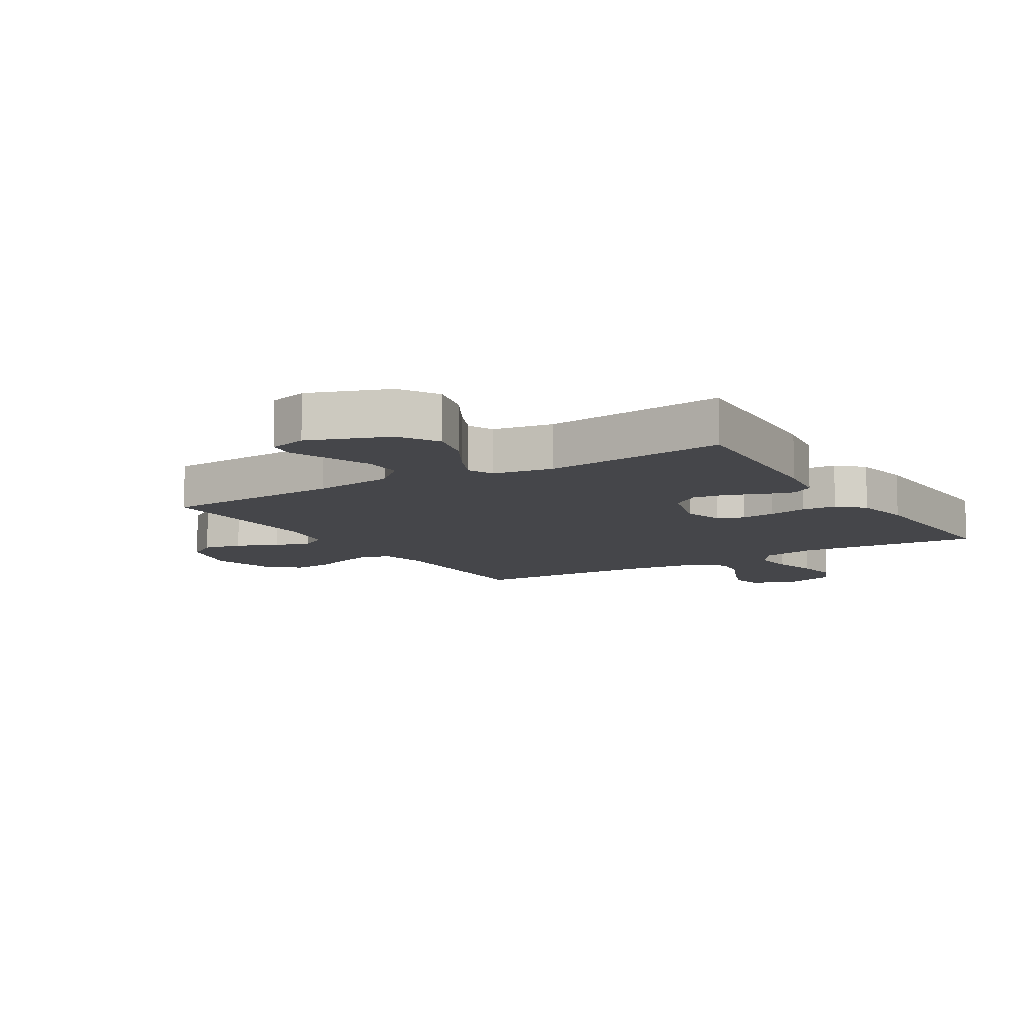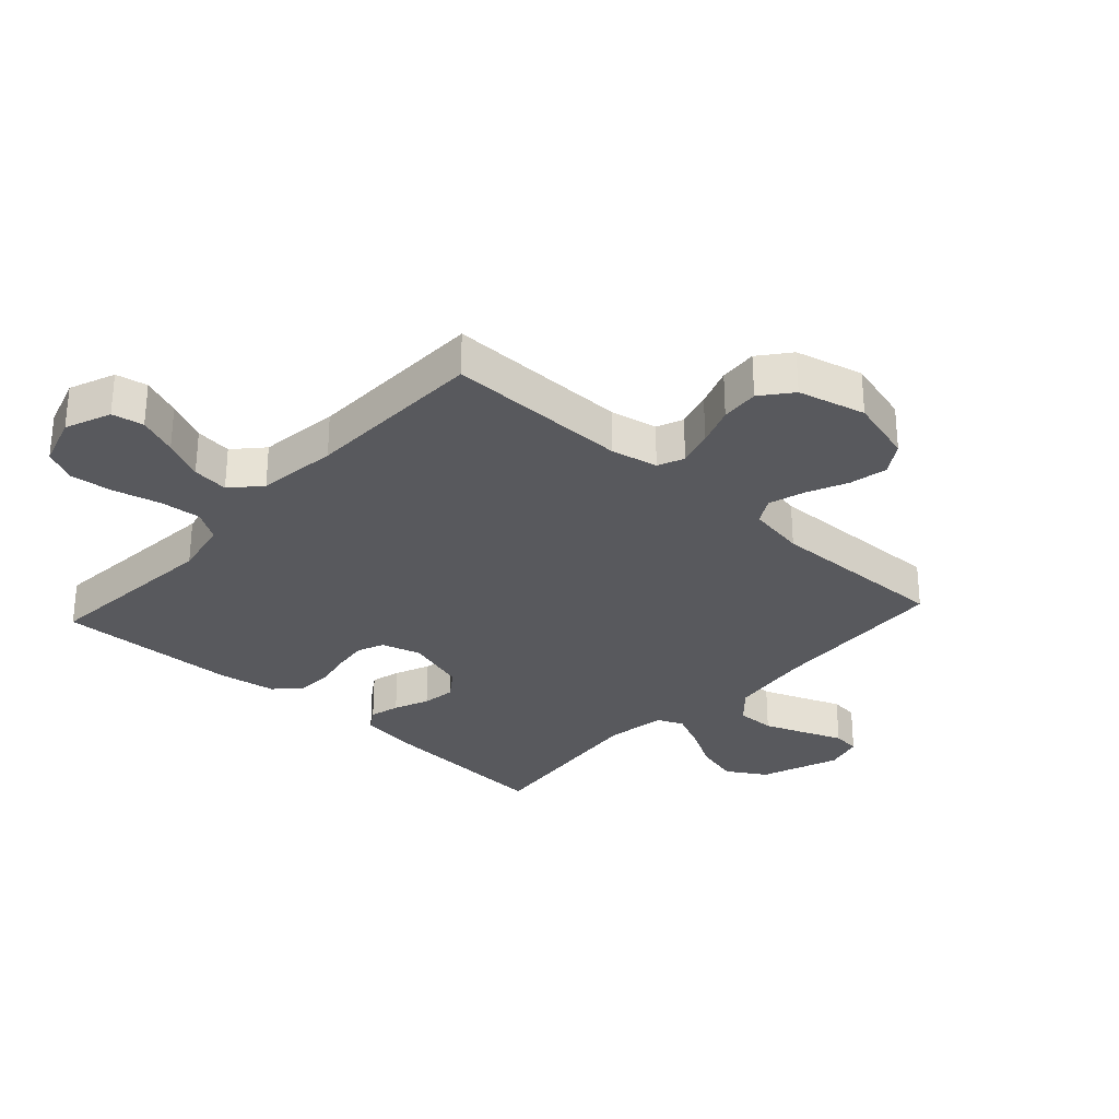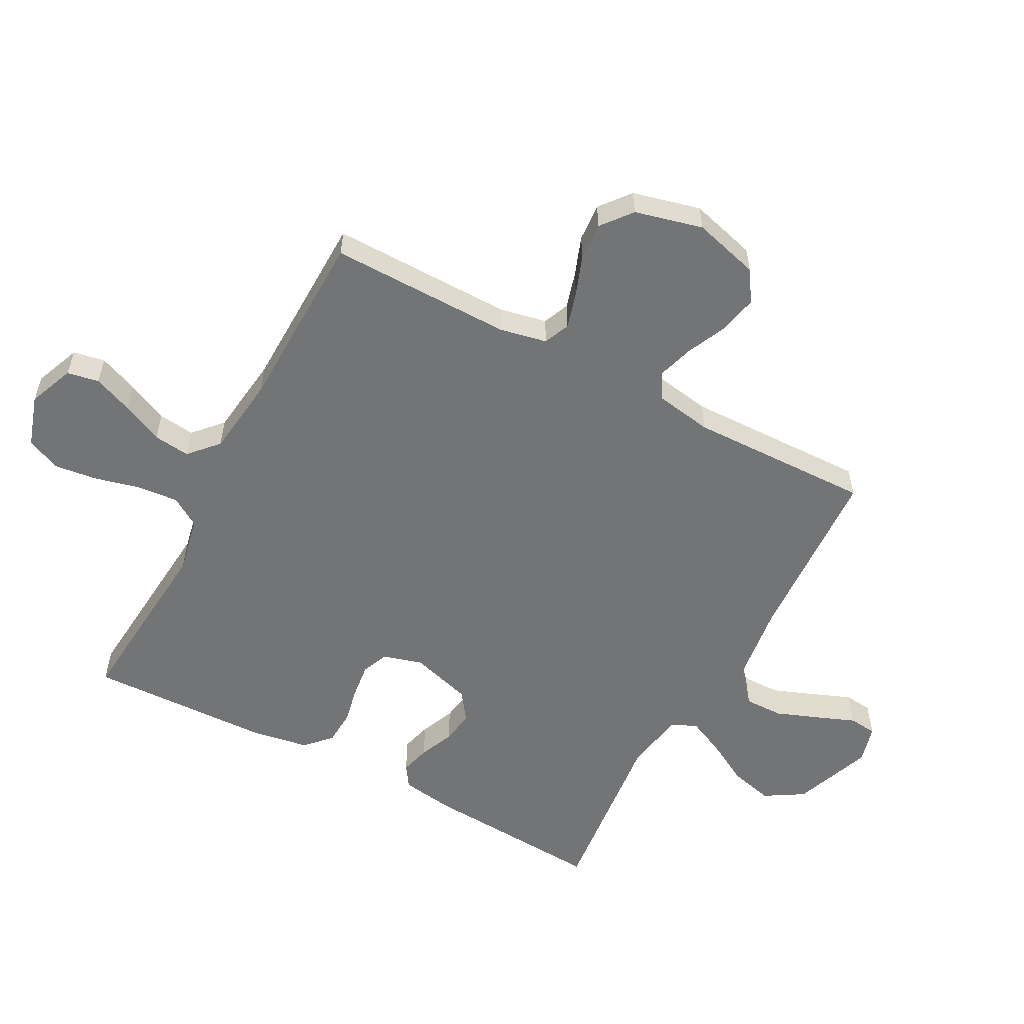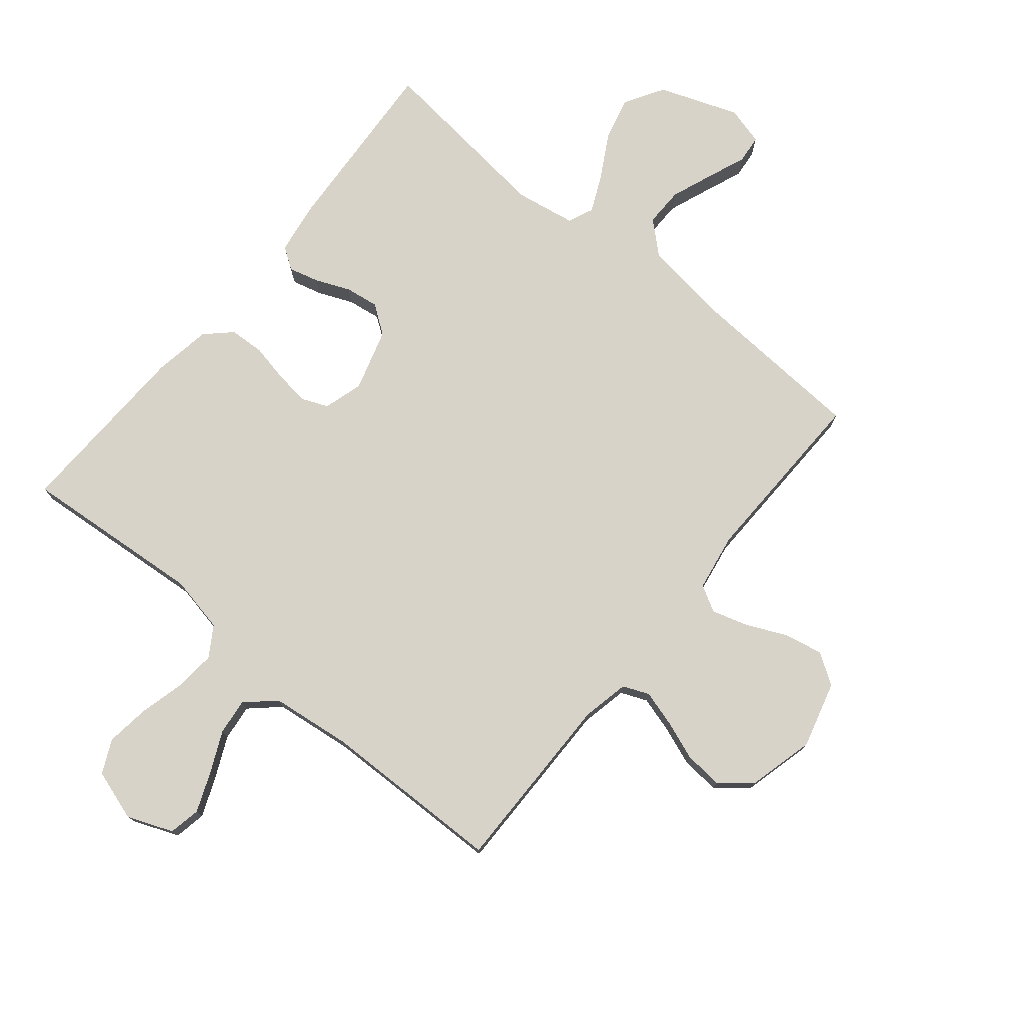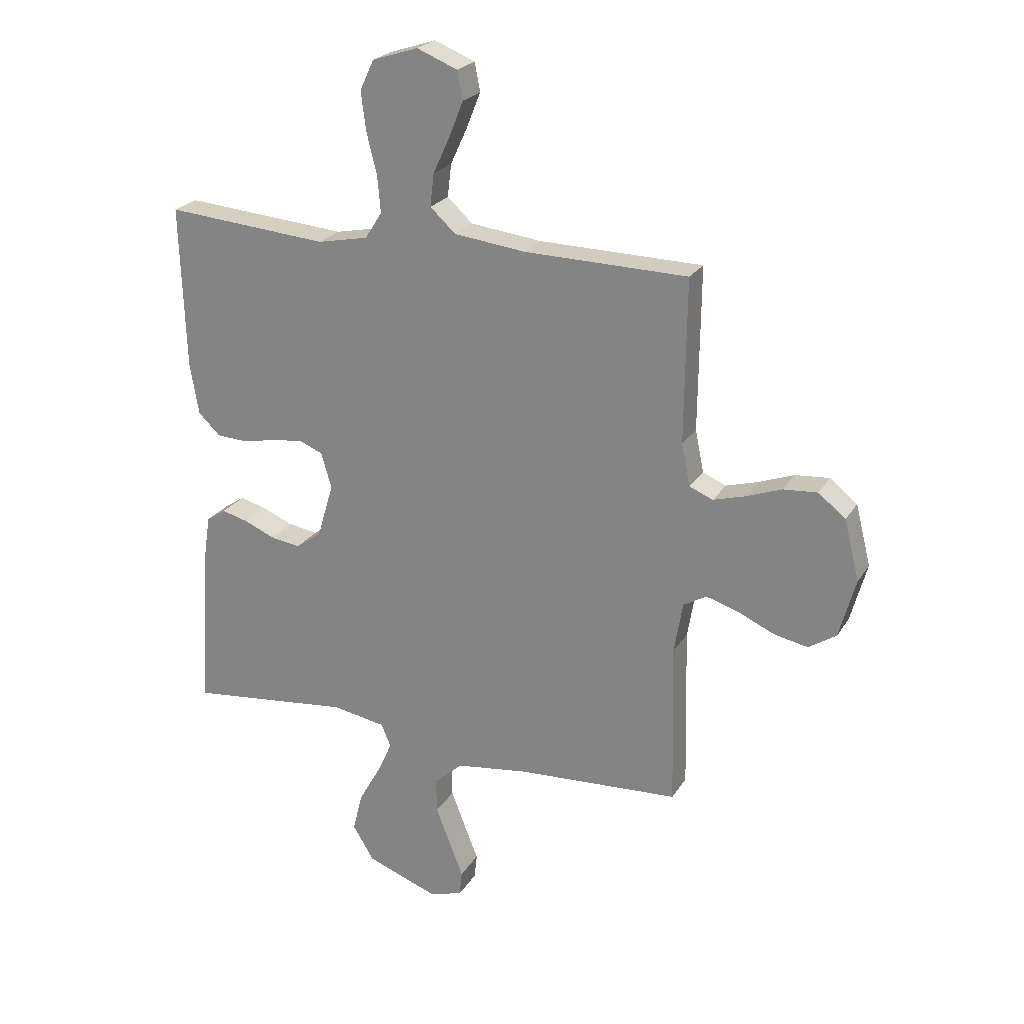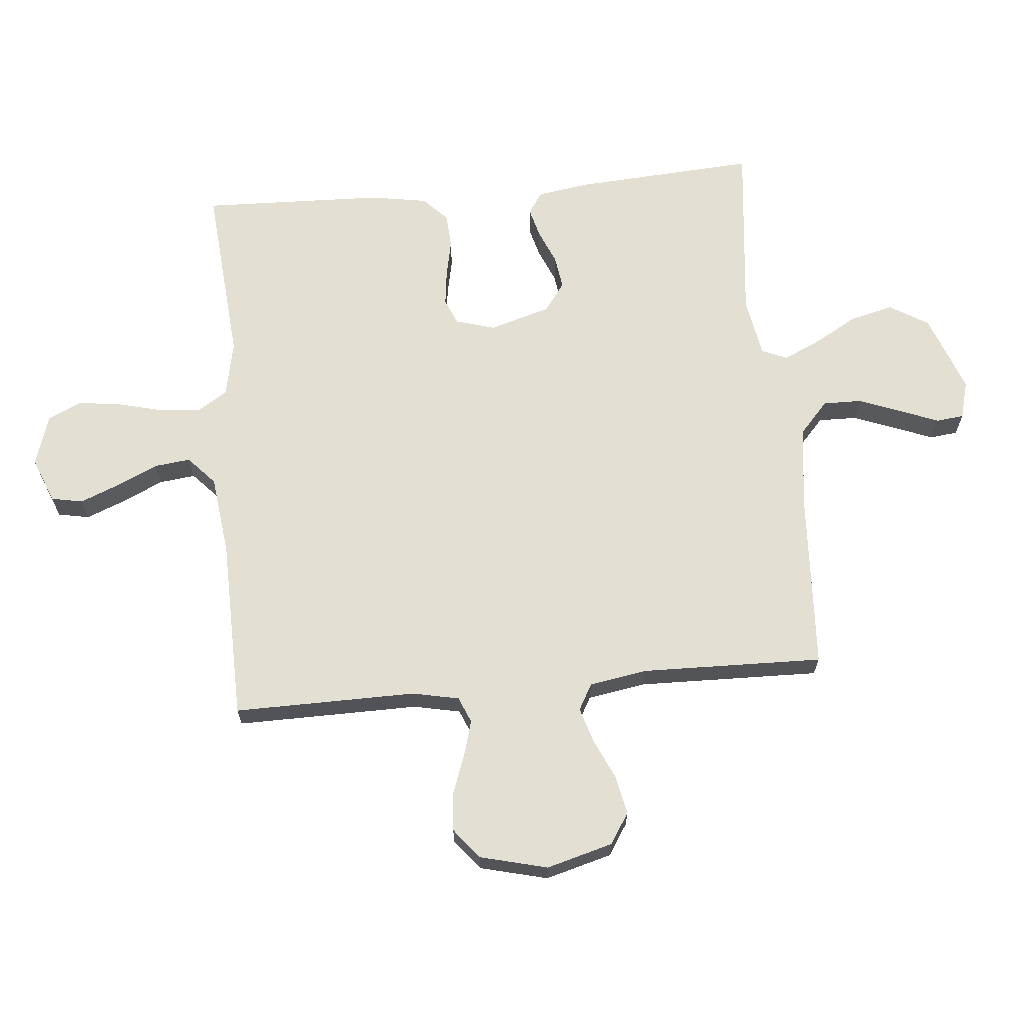
<metadata>
{"format":"obj","ext":"obj","renderer":"f3d","projection":"perspective","resolution":1024,"background":"white","views":[{"elev":-9.9,"azim":-148.4,"up":"+Y"},{"elev":-30.0,"azim":47.5,"up":"+Y"},{"elev":-56.1,"azim":61.8,"up":"+Y"},{"elev":76.3,"azim":39.5,"up":"+Y"},{"elev":23.4,"azim":24.1,"up":"+Z"},{"elev":66.5,"azim":84.7,"up":"+Y"}]}
</metadata>
<code>
v -0.5 0.07 0.5
v -0.2 0.07 0.475
v -0.107 0.07 0.494
v -0.076 0.07 0.543
v -0.082 0.07 0.611
v -0.101 0.07 0.686
v -0.11 0.07 0.757
v -0.084 0.07 0.812
v 0 0.07 0.839
v 0.075 0.07 0.809
v 0.085 0.07 0.757
v 0.059 0.07 0.692
v 0.028 0.07 0.625
v 0.021 0.07 0.565
v 0.068 0.07 0.522
v 0.2 0.07 0.506
v 0.5 0.07 0.5
v 0.497 0.07 0.2
v 0.513 0.07 0.123
v 0.556 0.07 0.105
v 0.615 0.07 0.122
v 0.68 0.07 0.146
v 0.743 0.07 0.151
v 0.793 0.07 0.111
v 0.821 0.07 0
v 0.791 0.07 -0.109
v 0.74 0.07 -0.142
v 0.677 0.07 -0.129
v 0.611 0.07 -0.099
v 0.552 0.07 -0.081
v 0.509 0.07 -0.105
v 0.493 0.07 -0.2
v 0.5 0.07 -0.5
v 0.2 0.07 -0.517
v 0.067 0.07 -0.535
v 0.015 0.07 -0.582
v 0.016 0.07 -0.646
v 0.043 0.07 -0.716
v 0.068 0.07 -0.779
v 0.063 0.07 -0.825
v 0 0.07 -0.842
v -0.13 0.07 -0.794
v -0.169 0.07 -0.73
v -0.151 0.07 -0.658
v -0.111 0.07 -0.587
v -0.083 0.07 -0.526
v -0.101 0.07 -0.484
v -0.2 0.07 -0.467
v -0.5 0.07 -0.5
v -0.481 0.07 -0.2
v -0.468 0.07 -0.114
v -0.432 0.07 -0.09
v -0.383 0.07 -0.103
v -0.326 0.07 -0.127
v -0.271 0.07 -0.135
v -0.224 0.07 -0.101
v -0.194 0.07 0
v -0.213 0.07 0.065
v -0.256 0.07 0.083
v -0.313 0.07 0.076
v -0.376 0.07 0.063
v -0.433 0.07 0.066
v -0.474 0.07 0.105
v -0.49 0.07 0.2
v -0.5 0 0.5
v -0.2 0 0.475
v -0.107 0 0.494
v -0.076 0 0.543
v -0.082 0 0.611
v -0.101 0 0.686
v -0.11 0 0.757
v -0.084 0 0.812
v 0 0 0.839
v 0.075 0 0.809
v 0.085 0 0.757
v 0.059 0 0.692
v 0.028 0 0.625
v 0.021 0 0.565
v 0.068 0 0.522
v 0.2 0 0.506
v 0.5 0 0.5
v 0.497 0 0.2
v 0.513 0 0.123
v 0.556 0 0.105
v 0.615 0 0.122
v 0.68 0 0.146
v 0.743 0 0.151
v 0.793 0 0.111
v 0.821 0 0
v 0.791 0 -0.109
v 0.74 0 -0.142
v 0.677 0 -0.129
v 0.611 0 -0.099
v 0.552 0 -0.081
v 0.509 0 -0.105
v 0.493 0 -0.2
v 0.5 0 -0.5
v 0.2 0 -0.517
v 0.067 0 -0.535
v 0.015 0 -0.582
v 0.016 0 -0.646
v 0.043 0 -0.716
v 0.068 0 -0.779
v 0.063 0 -0.825
v 0 0 -0.842
v -0.13 0 -0.794
v -0.169 0 -0.73
v -0.151 0 -0.658
v -0.111 0 -0.587
v -0.083 0 -0.526
v -0.101 0 -0.484
v -0.2 0 -0.467
v -0.5 0 -0.5
v -0.481 0 -0.2
v -0.468 0 -0.114
v -0.432 0 -0.09
v -0.383 0 -0.103
v -0.326 0 -0.127
v -0.271 0 -0.135
v -0.224 0 -0.101
v -0.194 0 0
v -0.213 0 0.065
v -0.256 0 0.083
v -0.313 0 0.076
v -0.376 0 0.063
v -0.433 0 0.066
v -0.474 0 0.105
v -0.49 0 0.2
f 64 1 2
f 63 64 2
f 62 63 2
f 61 62 2
f 60 61 2
f 59 60 2 3
f 58 59 3 4
f 57 58 4
f 52 53 54
f 51 52 54
f 50 51 54
f 49 50 54
f 48 49 54
f 47 48 54 55
f 43 44 45
f 42 43 45
f 41 42 45
f 40 41 45
f 39 40 45
f 38 39 45
f 37 38 45 46
f 36 37 46 47
f 32 33 34
f 31 32 34 35
f 27 28 29
f 26 27 29
f 25 26 29
f 24 25 29
f 23 24 29
f 22 23 29
f 21 22 29
f 20 21 29 30
f 19 20 30 31
f 16 17 18
f 35 36 47
f 31 35 47
f 19 31 47
f 18 19 47
f 16 18 47
f 15 16 47
f 11 12 13
f 10 11 13
f 9 10 13
f 8 9 13
f 7 8 13
f 6 7 13
f 5 6 13
f 47 55 56
f 47 56 57
f 15 47 57
f 14 15 57
f 4 5 13 14
f 4 14 57
f 66 65 128
f 66 128 127
f 66 127 126
f 66 126 125
f 66 125 124
f 67 66 124 123
f 68 67 123 122
f 68 122 121
f 118 117 116
f 118 116 115
f 118 115 114
f 118 114 113
f 118 113 112
f 119 118 112 111
f 109 108 107
f 109 107 106
f 109 106 105
f 109 105 104
f 109 104 103
f 109 103 102
f 110 109 102 101
f 111 110 101 100
f 98 97 96
f 99 98 96 95
f 93 92 91
f 93 91 90
f 93 90 89
f 93 89 88
f 93 88 87
f 93 87 86
f 93 86 85
f 94 93 85 84
f 95 94 84 83
f 82 81 80
f 111 100 99
f 111 99 95
f 111 95 83
f 111 83 82
f 111 82 80
f 111 80 79
f 77 76 75
f 77 75 74
f 77 74 73
f 77 73 72
f 77 72 71
f 77 71 70
f 77 70 69
f 120 119 111
f 121 120 111
f 121 111 79
f 121 79 78
f 78 77 69 68
f 121 78 68
f 1 65 66 2
f 2 66 67 3
f 3 67 68 4
f 4 68 69 5
f 5 69 70 6
f 6 70 71 7
f 7 71 72 8
f 8 72 73 9
f 9 73 74 10
f 10 74 75 11
f 11 75 76 12
f 12 76 77 13
f 13 77 78 14
f 14 78 79 15
f 15 79 80 16
f 16 80 81 17
f 17 81 82 18
f 18 82 83 19
f 19 83 84 20
f 20 84 85 21
f 21 85 86 22
f 22 86 87 23
f 23 87 88 24
f 24 88 89 25
f 25 89 90 26
f 26 90 91 27
f 27 91 92 28
f 28 92 93 29
f 29 93 94 30
f 30 94 95 31
f 31 95 96 32
f 32 96 97 33
f 33 97 98 34
f 34 98 99 35
f 35 99 100 36
f 36 100 101 37
f 37 101 102 38
f 38 102 103 39
f 39 103 104 40
f 40 104 105 41
f 41 105 106 42
f 42 106 107 43
f 43 107 108 44
f 44 108 109 45
f 45 109 110 46
f 46 110 111 47
f 47 111 112 48
f 48 112 113 49
f 49 113 114 50
f 50 114 115 51
f 51 115 116 52
f 52 116 117 53
f 53 117 118 54
f 54 118 119 55
f 55 119 120 56
f 56 120 121 57
f 57 121 122 58
f 58 122 123 59
f 59 123 124 60
f 60 124 125 61
f 61 125 126 62
f 62 126 127 63
f 63 127 128 64
f 64 128 65 1

</code>
